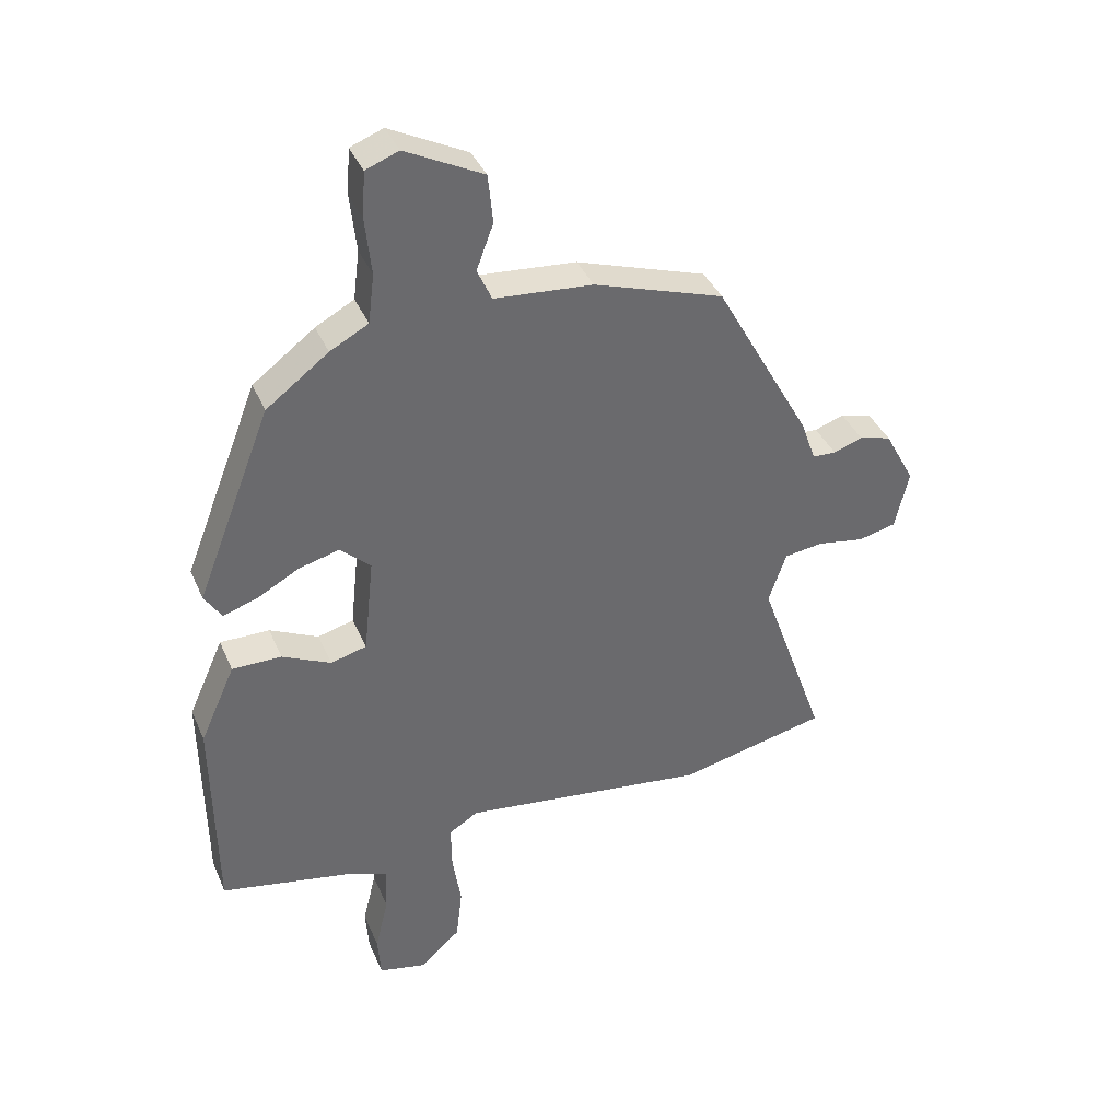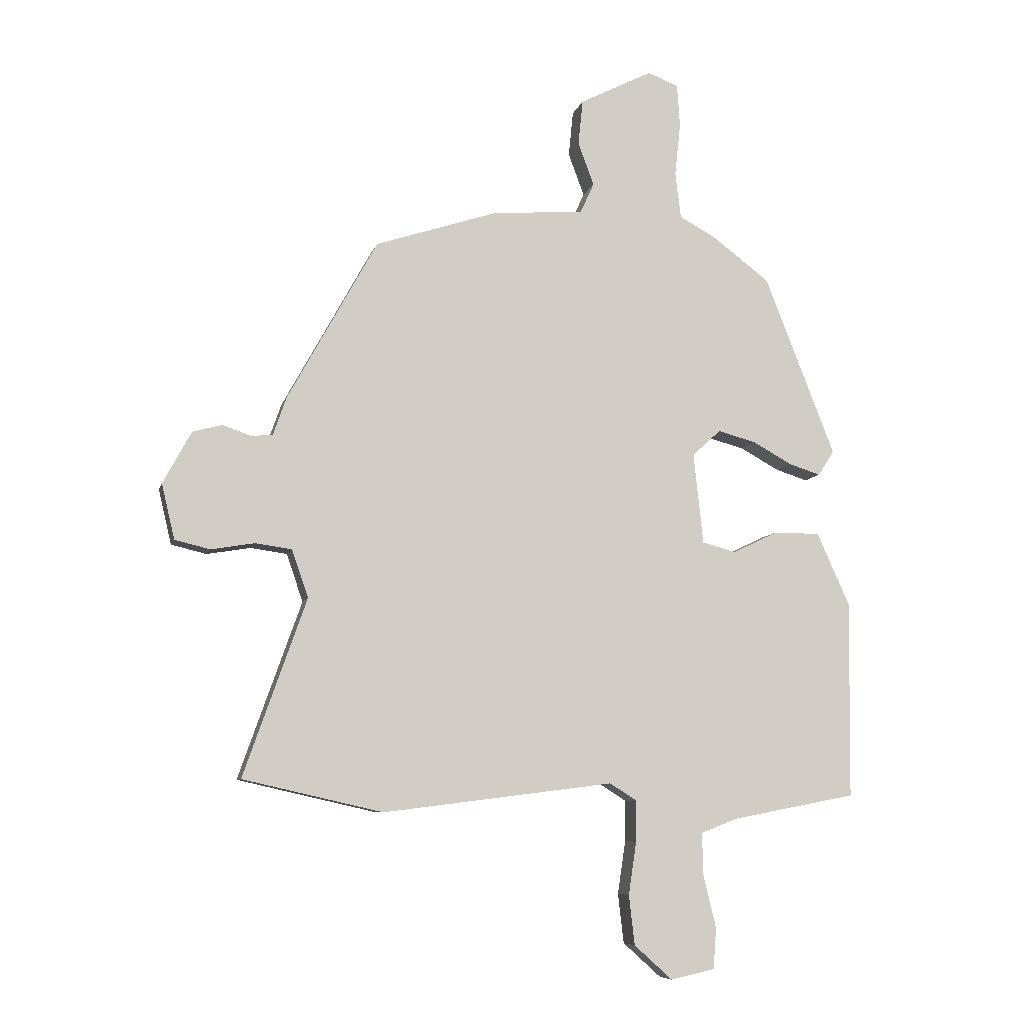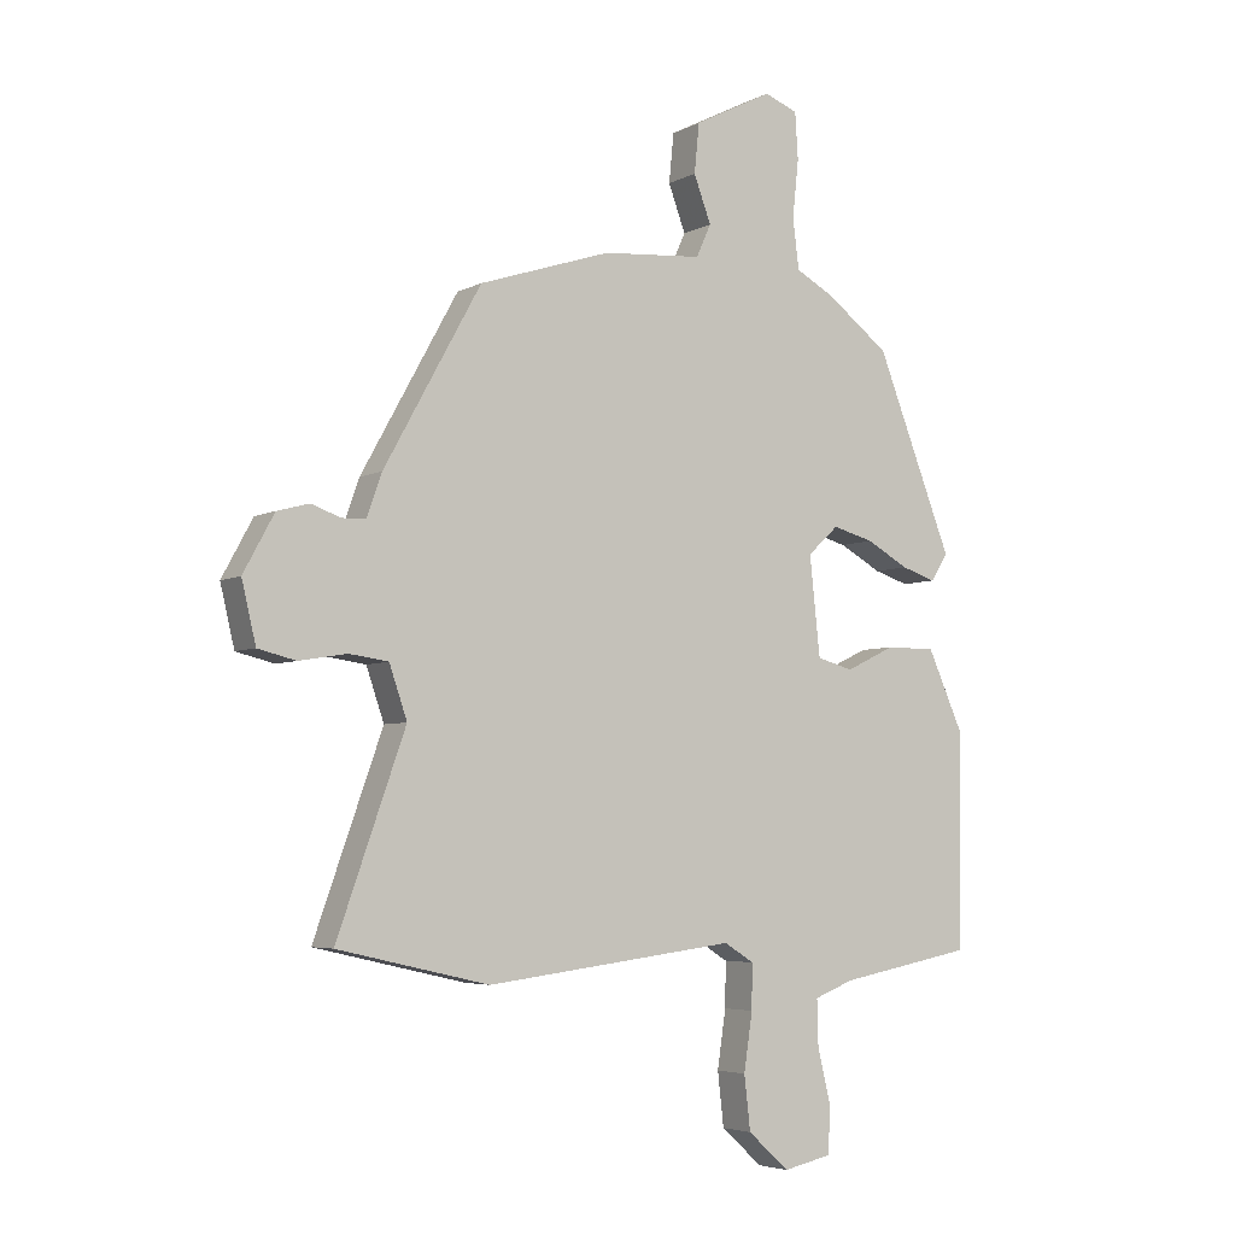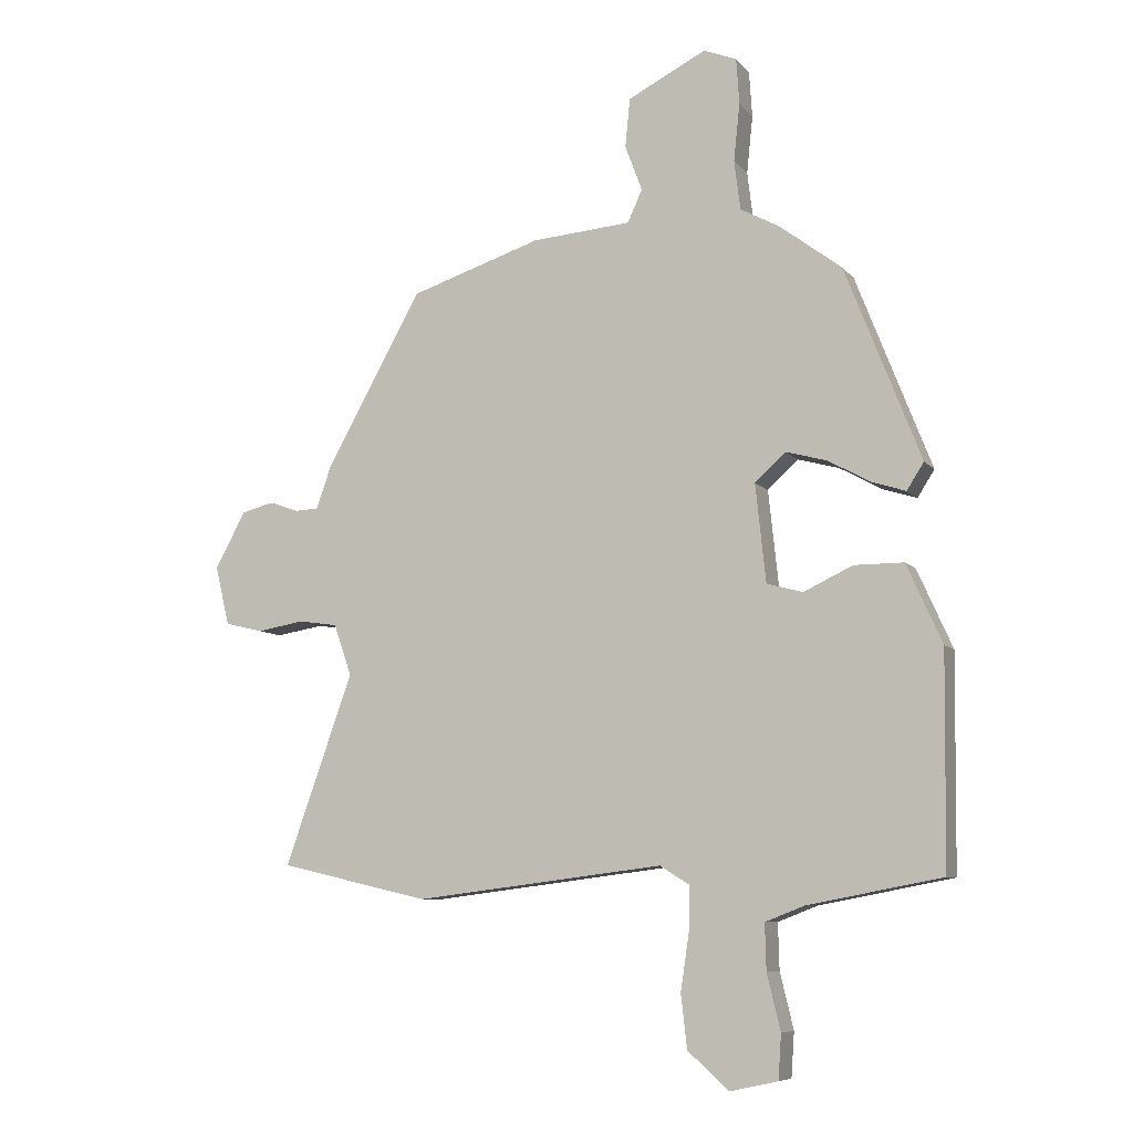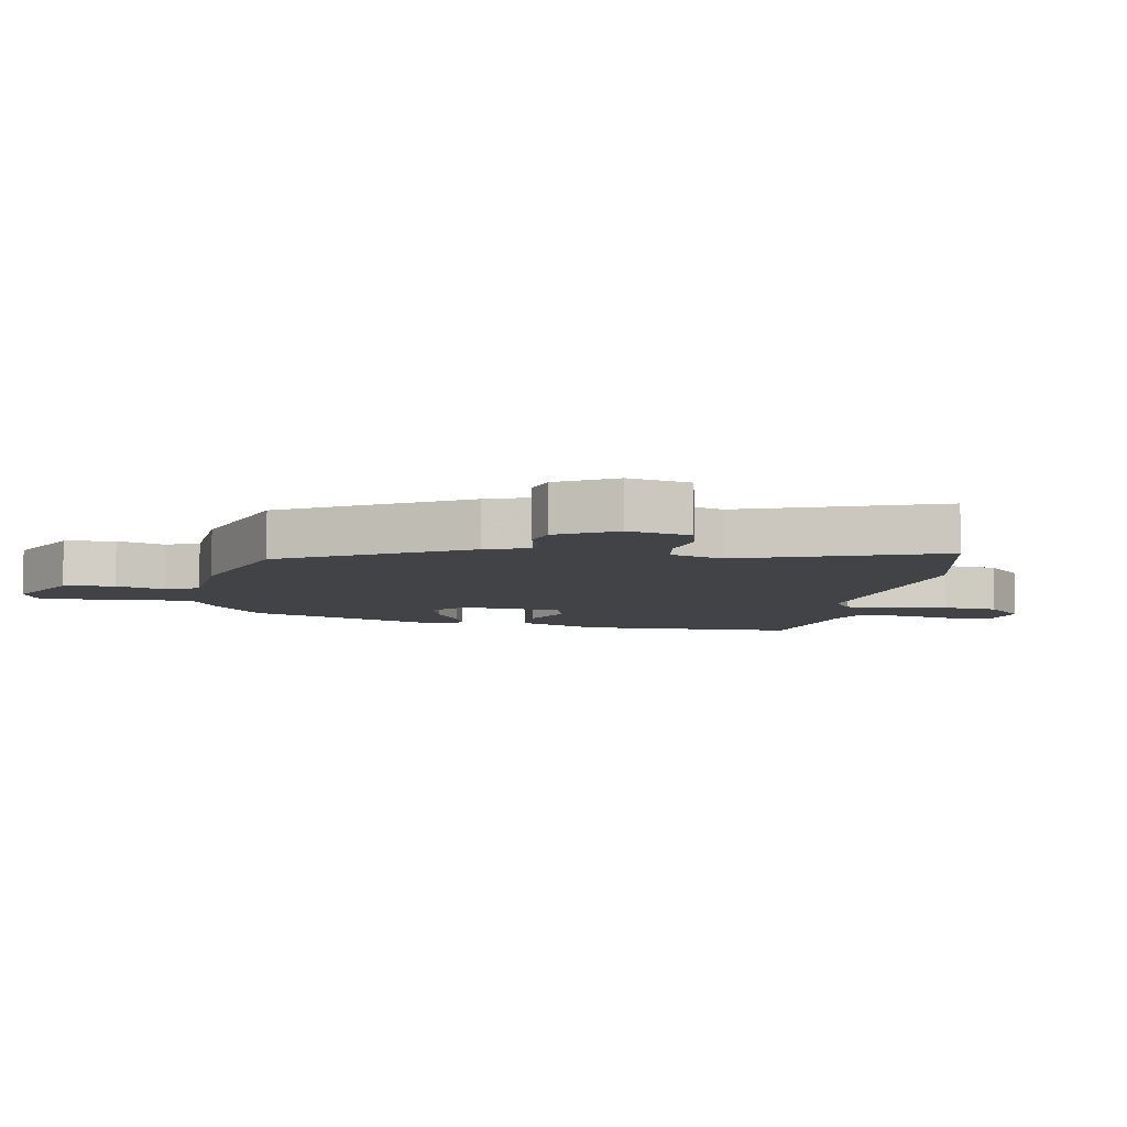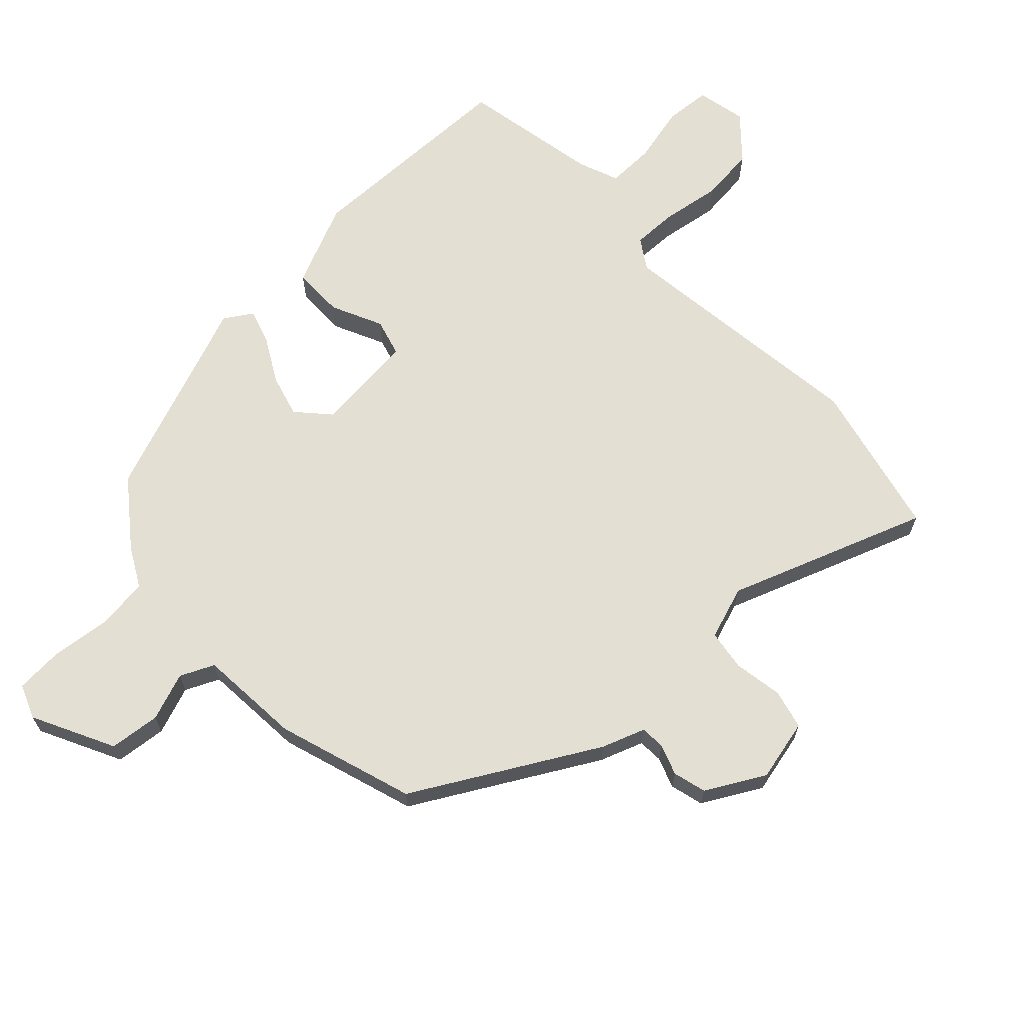
<metadata>
{"format":"obj","ext":"obj","renderer":"f3d","projection":"perspective","resolution":1024,"background":"white","views":[{"elev":38.3,"azim":-21.6,"up":"+Z"},{"elev":-7.8,"azim":166.8,"up":"+Z"},{"elev":-4.8,"azim":147.5,"up":"+Z"},{"elev":-8.0,"azim":-158.5,"up":"+Z"},{"elev":-7.1,"azim":80.4,"up":"+Y"},{"elev":66.4,"azim":47.0,"up":"+Y"}]}
</metadata>
<code>
v -0.493 0.07 -0.5
v -0.497 0.07 -0.153
v -0.439 0.07 -0.024
v -0.358 0.07 -0.024
v -0.278 0.07 -0.062
v -0.219 0.07 -0.046
v -0.202 0.07 0.114
v -0.252 0.07 0.16
v -0.319 0.07 0.142
v -0.388 0.07 0.104
v -0.444 0.07 0.086
v -0.472 0.07 0.13
v -0.348 0.07 0.447
v -0.246 0.07 0.524
v -0.183 0.07 0.558
v -0.173 0.07 0.639
v -0.183 0.07 0.733
v -0.178 0.07 0.808
v -0.124 0.07 0.829
v 0.004 0.07 0.764
v 0.012 0.07 0.684
v -0.016 0.07 0.609
v 0.008 0.07 0.556
v 0.17 0.07 0.543
v 0.384 0.07 0.473
v 0.542 0.07 0.188
v 0.566 0.07 0.12
v 0.605 0.07 0.118
v 0.653 0.07 0.135
v 0.705 0.07 0.121
v 0.755 0.07 0.029
v 0.732 0.07 -0.068
v 0.67 0.07 -0.083
v 0.593 0.07 -0.07
v 0.529 0.07 -0.079
v 0.5 0.07 -0.163
v 0.611 0.07 -0.475
v 0.365 0.07 -0.531
v -0.041 0.07 -0.48
v -0.089 0.07 -0.51
v -0.088 0.07 -0.582
v -0.074 0.07 -0.675
v -0.084 0.07 -0.762
v -0.151 0.07 -0.822
v -0.229 0.07 -0.805
v -0.234 0.07 -0.733
v -0.212 0.07 -0.642
v -0.21 0.07 -0.567
v -0.274 0.07 -0.542
v -0.493 0 -0.5
v -0.497 0 -0.153
v -0.439 0 -0.024
v -0.358 0 -0.024
v -0.278 0 -0.062
v -0.219 0 -0.046
v -0.202 0 0.114
v -0.252 0 0.16
v -0.319 0 0.142
v -0.388 0 0.104
v -0.444 0 0.086
v -0.472 0 0.13
v -0.348 0 0.447
v -0.246 0 0.524
v -0.183 0 0.558
v -0.173 0 0.639
v -0.183 0 0.733
v -0.178 0 0.808
v -0.124 0 0.829
v 0.004 0 0.764
v 0.012 0 0.684
v -0.016 0 0.609
v 0.008 0 0.556
v 0.17 0 0.543
v 0.384 0 0.473
v 0.542 0 0.188
v 0.566 0 0.12
v 0.605 0 0.118
v 0.653 0 0.135
v 0.705 0 0.121
v 0.755 0 0.029
v 0.732 0 -0.068
v 0.67 0 -0.083
v 0.593 0 -0.07
v 0.529 0 -0.079
v 0.5 0 -0.163
v 0.611 0 -0.475
v 0.365 0 -0.531
v -0.041 0 -0.48
v -0.089 0 -0.51
v -0.088 0 -0.582
v -0.074 0 -0.675
v -0.084 0 -0.762
v -0.151 0 -0.822
v -0.229 0 -0.805
v -0.234 0 -0.733
v -0.212 0 -0.642
v -0.21 0 -0.567
v -0.274 0 -0.542
f 45 46 47
f 44 45 47
f 43 44 47
f 42 43 47
f 41 42 47
f 40 41 47 48
f 39 40 48 49
f 36 37 38 39
f 49 1 2
f 39 49 2
f 36 39 2
f 35 36 2
f 32 33 34
f 31 32 34
f 30 31 34
f 29 30 34
f 28 29 34
f 34 35 2
f 28 34 2
f 27 28 2
f 25 26 27
f 24 25 27
f 23 24 27
f 20 21 22
f 19 20 22
f 18 19 22
f 17 18 22
f 16 17 22
f 15 16 22 23
f 14 15 23
f 13 14 23
f 12 13 23
f 11 12 23
f 10 11 23
f 9 10 23
f 8 9 23
f 7 8 23 27
f 2 3 4 5
f 2 5 6
f 27 2 6
f 6 7 27
f 96 95 94
f 96 94 93
f 96 93 92
f 96 92 91
f 96 91 90
f 97 96 90 89
f 98 97 89 88
f 88 87 86 85
f 51 50 98
f 51 98 88
f 51 88 85
f 51 85 84
f 83 82 81
f 83 81 80
f 83 80 79
f 83 79 78
f 83 78 77
f 51 84 83
f 51 83 77
f 51 77 76
f 76 75 74
f 76 74 73
f 76 73 72
f 71 70 69
f 71 69 68
f 71 68 67
f 71 67 66
f 71 66 65
f 72 71 65 64
f 72 64 63
f 72 63 62
f 72 62 61
f 72 61 60
f 72 60 59
f 72 59 58
f 72 58 57
f 76 72 57 56
f 54 53 52 51
f 55 54 51
f 55 51 76
f 76 56 55
f 1 50 51 2
f 2 51 52 3
f 3 52 53 4
f 4 53 54 5
f 5 54 55 6
f 6 55 56 7
f 7 56 57 8
f 8 57 58 9
f 9 58 59 10
f 10 59 60 11
f 11 60 61 12
f 12 61 62 13
f 13 62 63 14
f 14 63 64 15
f 15 64 65 16
f 16 65 66 17
f 17 66 67 18
f 18 67 68 19
f 19 68 69 20
f 20 69 70 21
f 21 70 71 22
f 22 71 72 23
f 23 72 73 24
f 24 73 74 25
f 25 74 75 26
f 26 75 76 27
f 27 76 77 28
f 28 77 78 29
f 29 78 79 30
f 30 79 80 31
f 31 80 81 32
f 32 81 82 33
f 33 82 83 34
f 34 83 84 35
f 35 84 85 36
f 36 85 86 37
f 37 86 87 38
f 38 87 88 39
f 39 88 89 40
f 40 89 90 41
f 41 90 91 42
f 42 91 92 43
f 43 92 93 44
f 44 93 94 45
f 45 94 95 46
f 46 95 96 47
f 47 96 97 48
f 48 97 98 49
f 49 98 50 1

</code>
